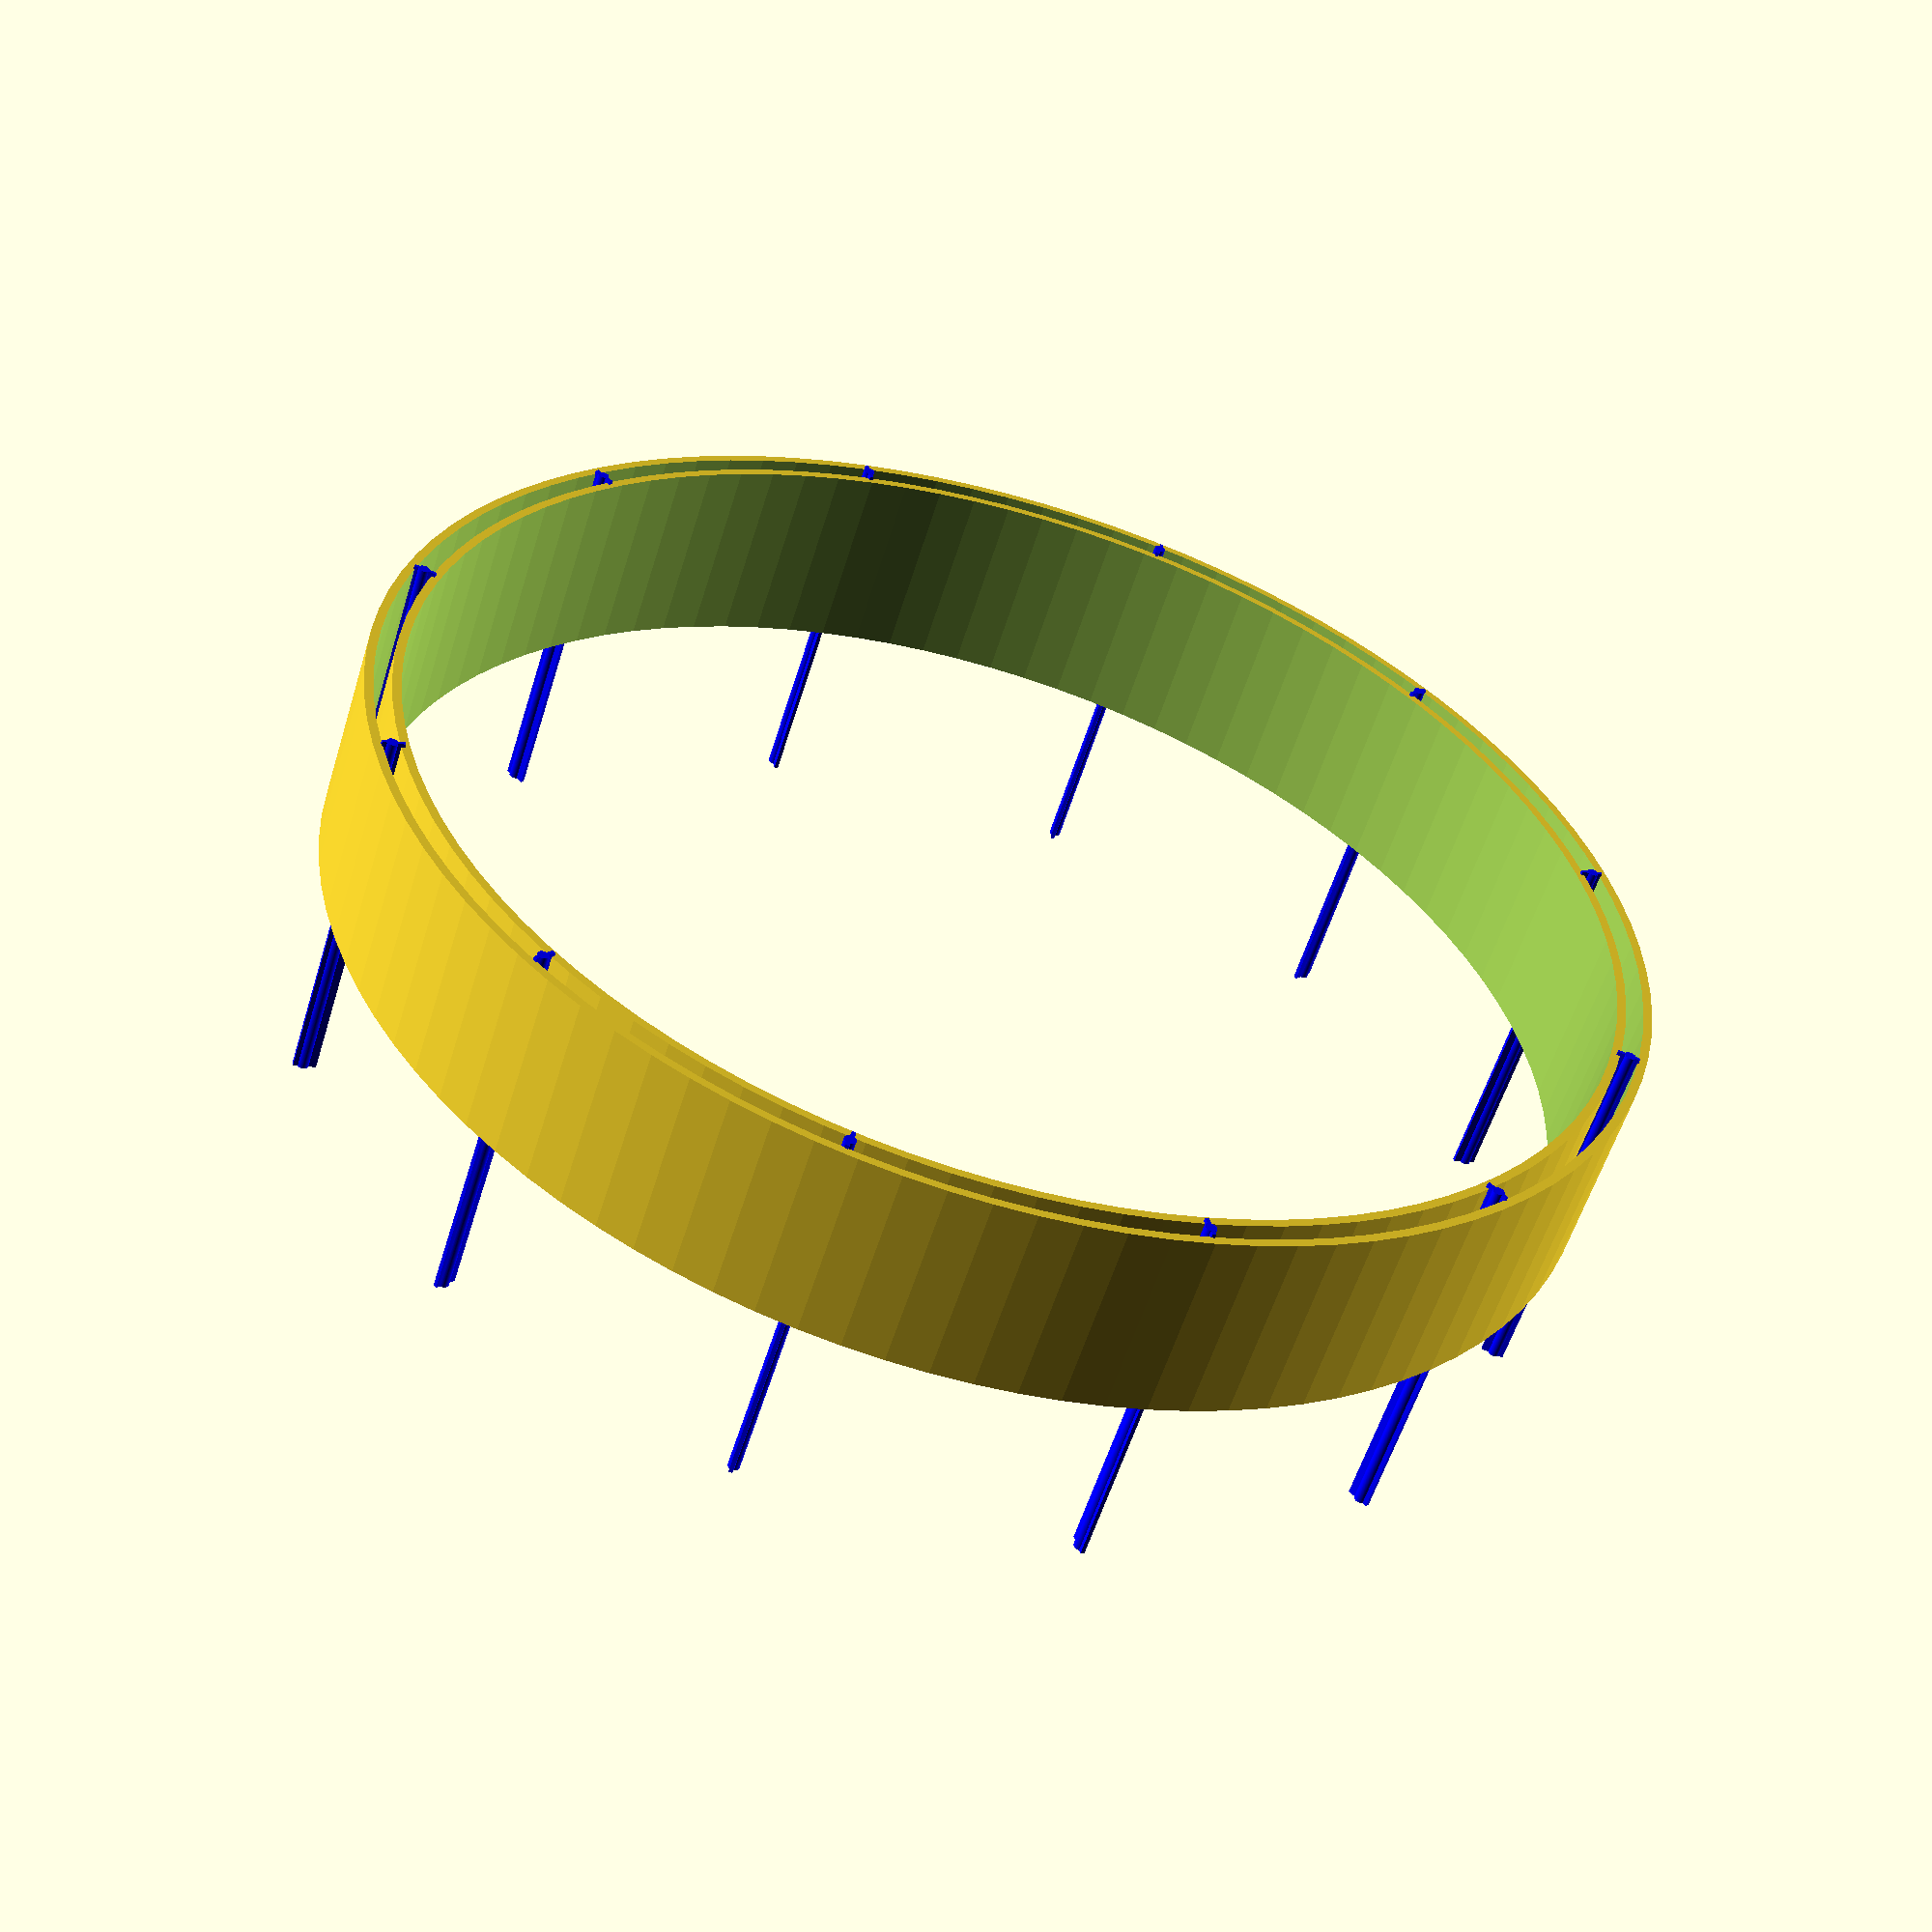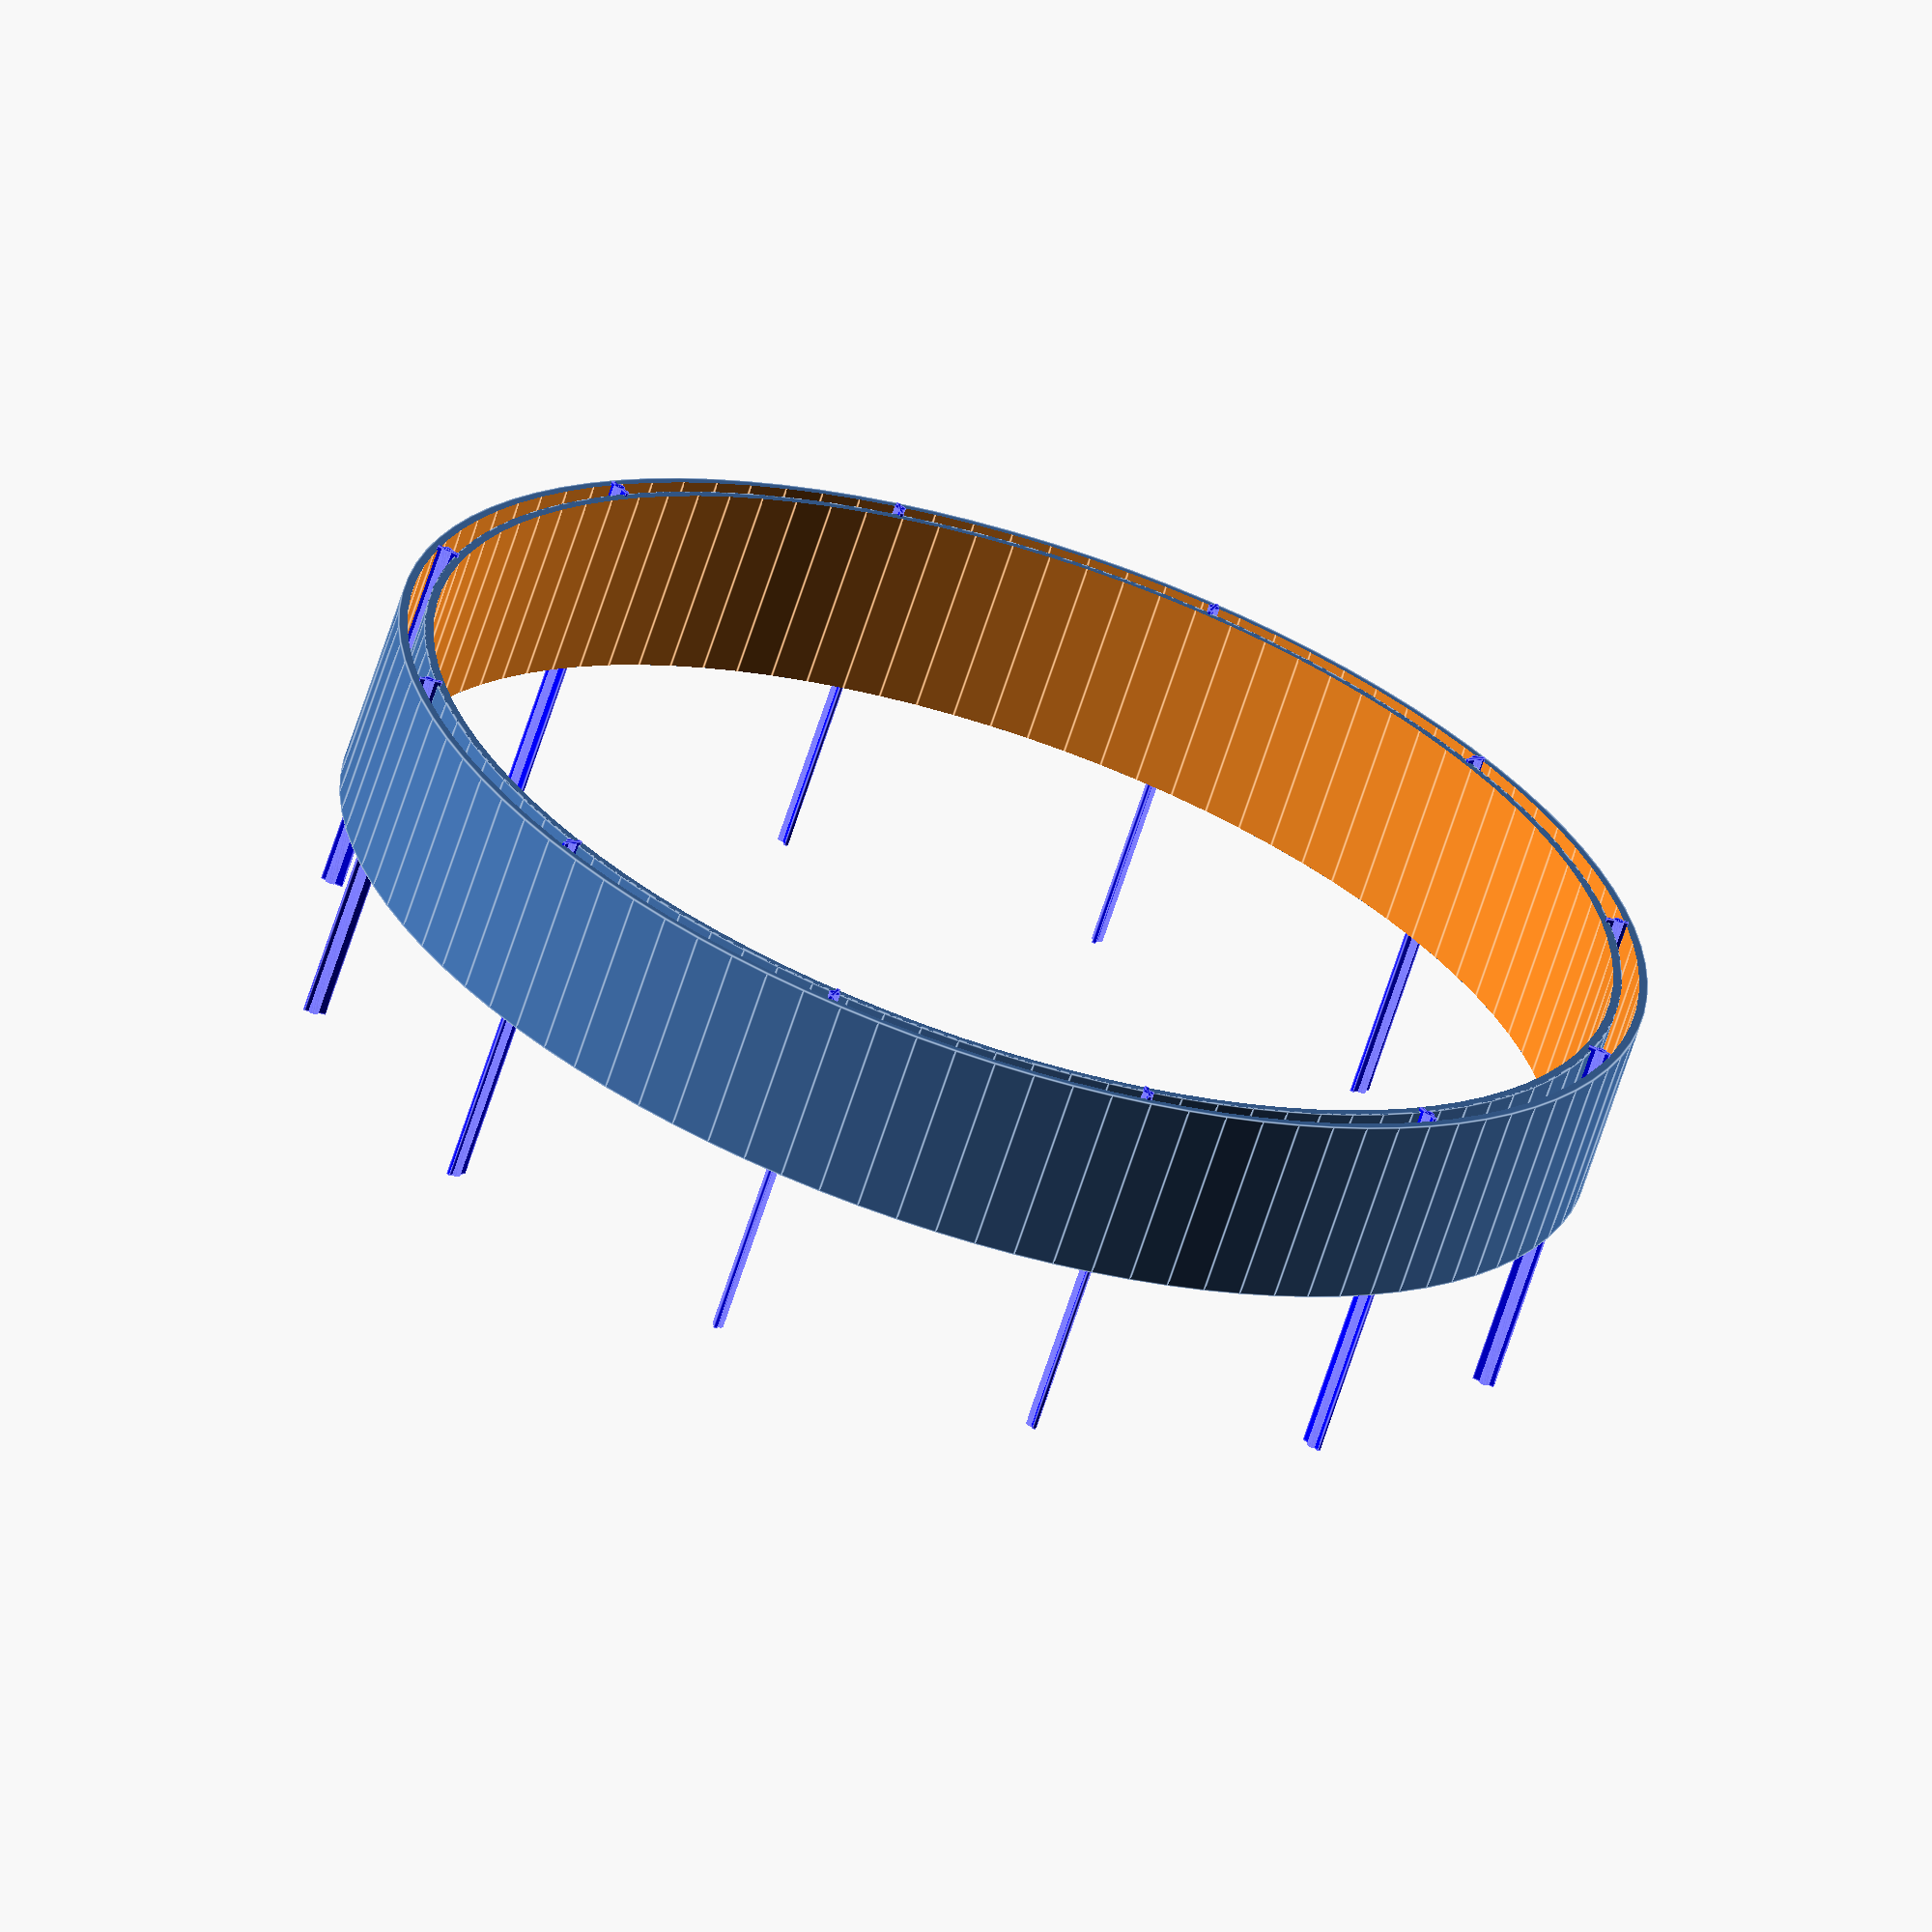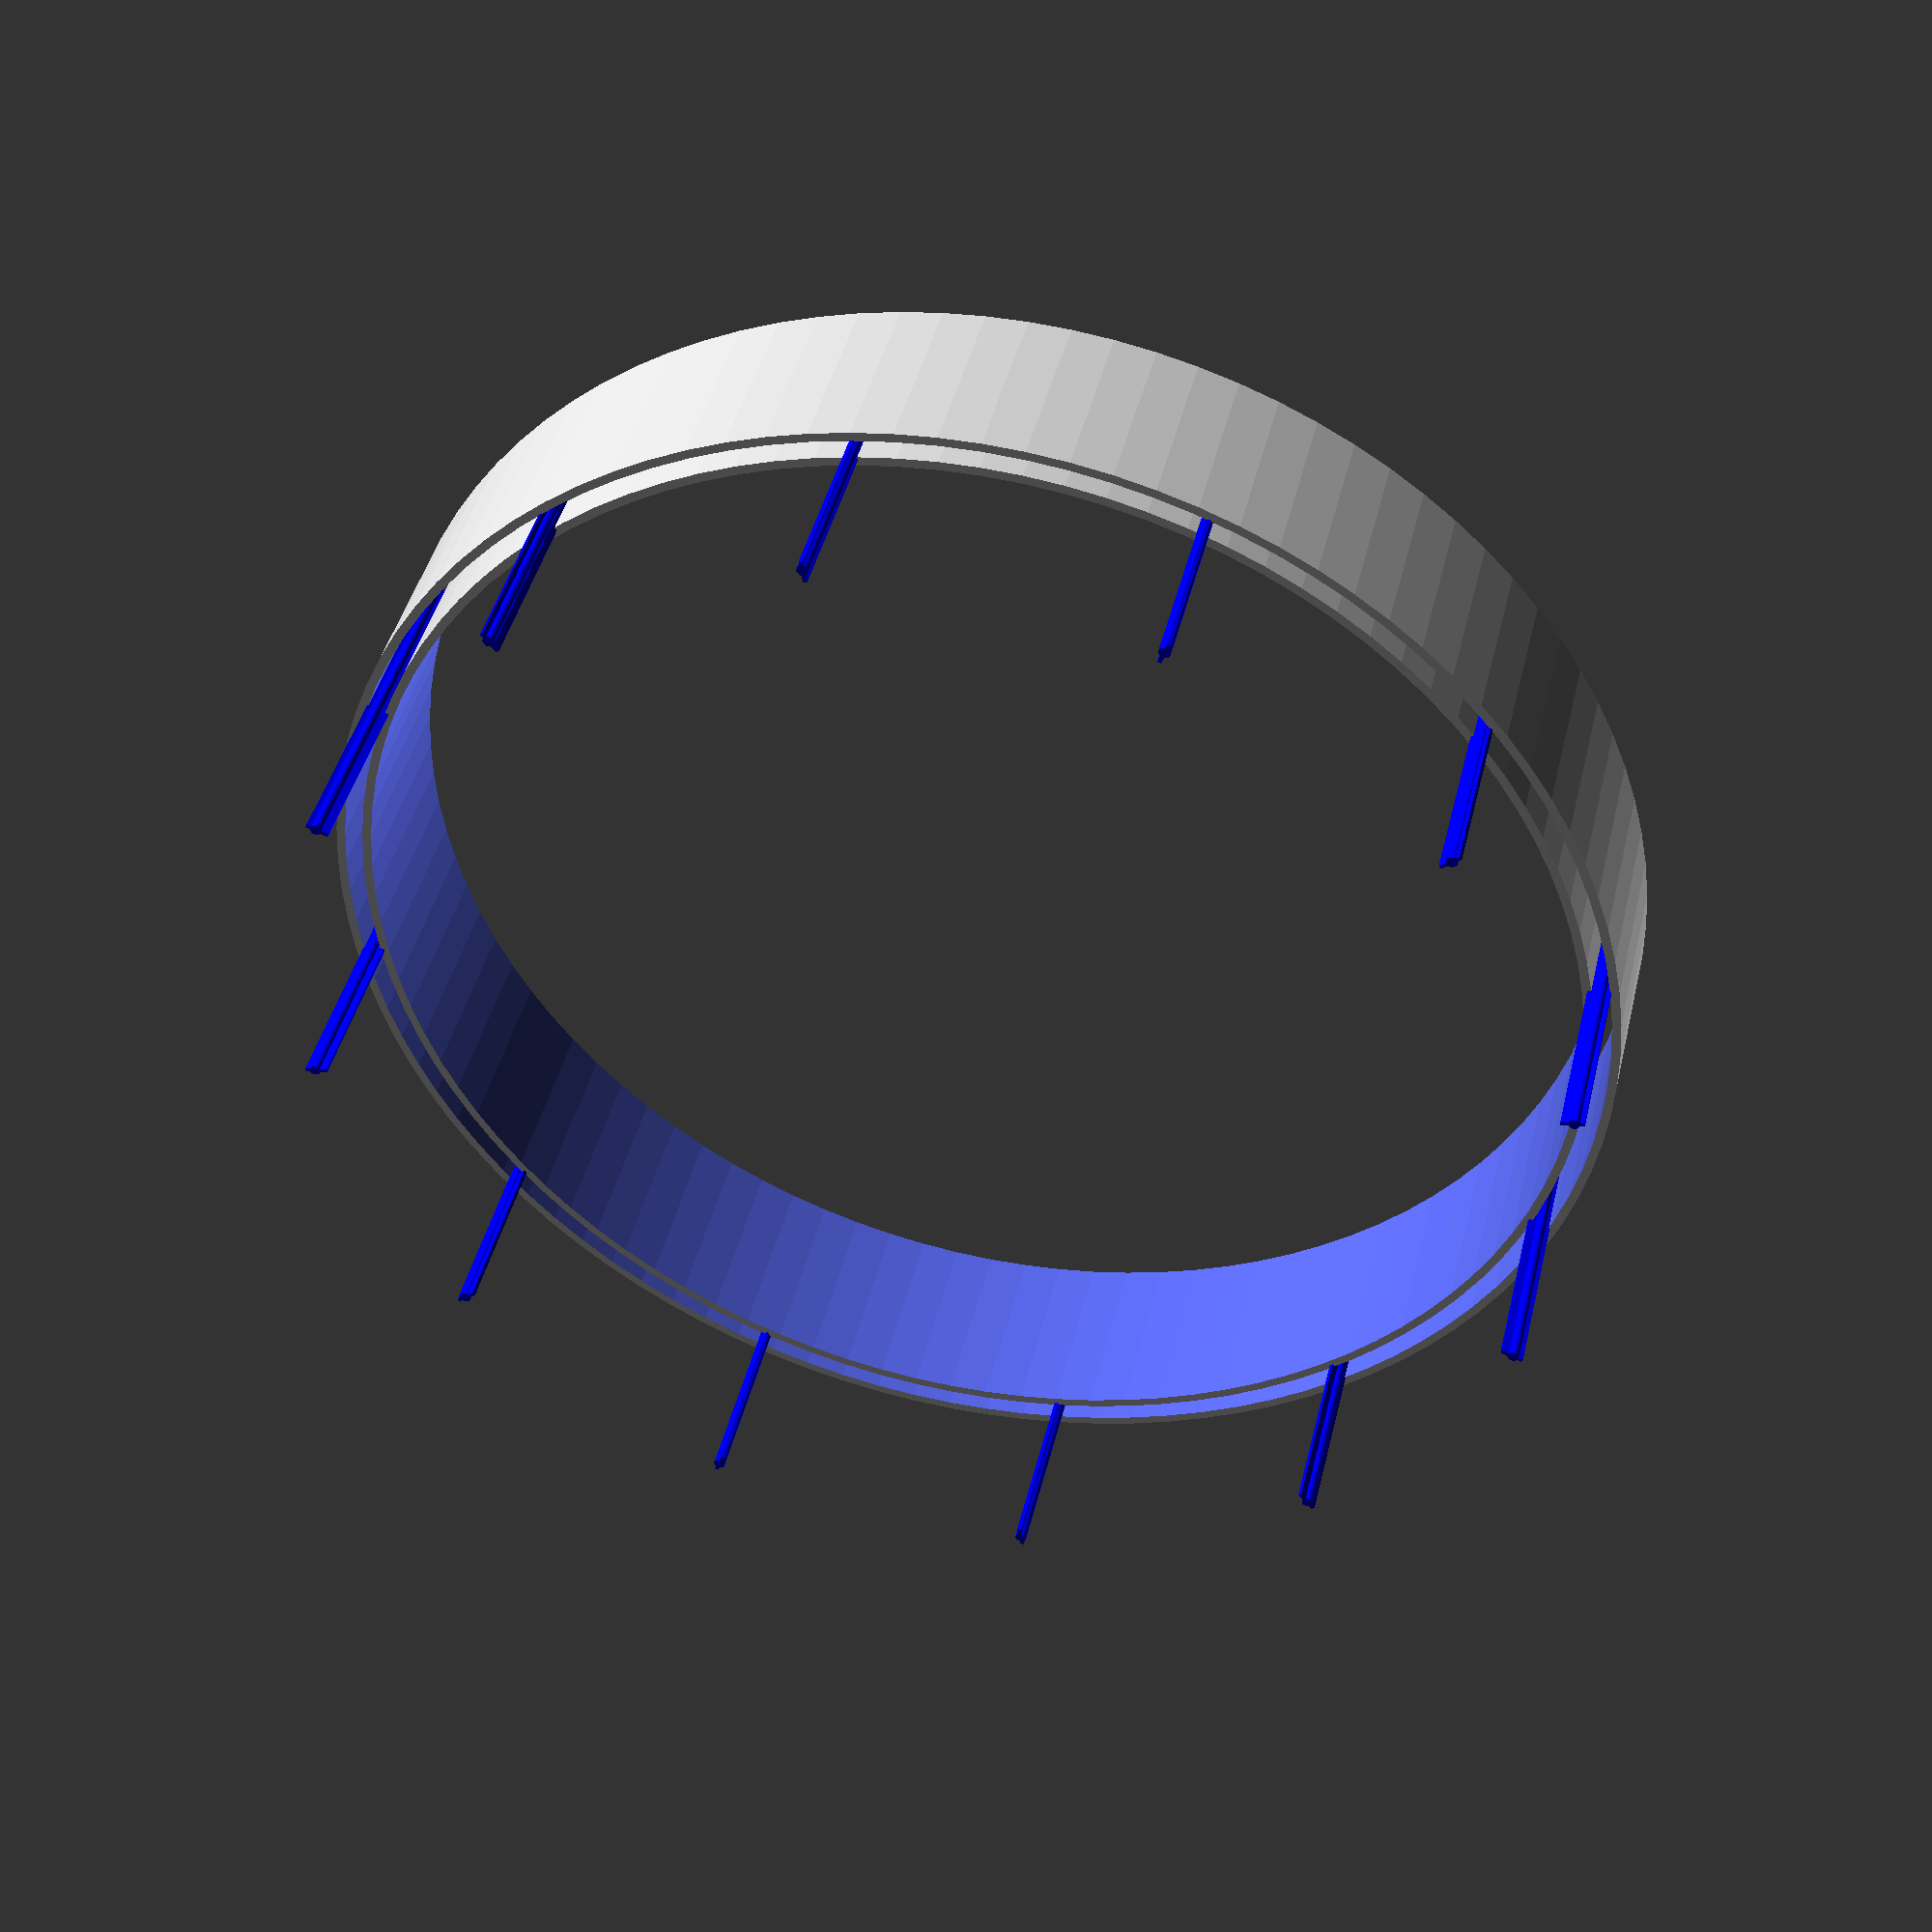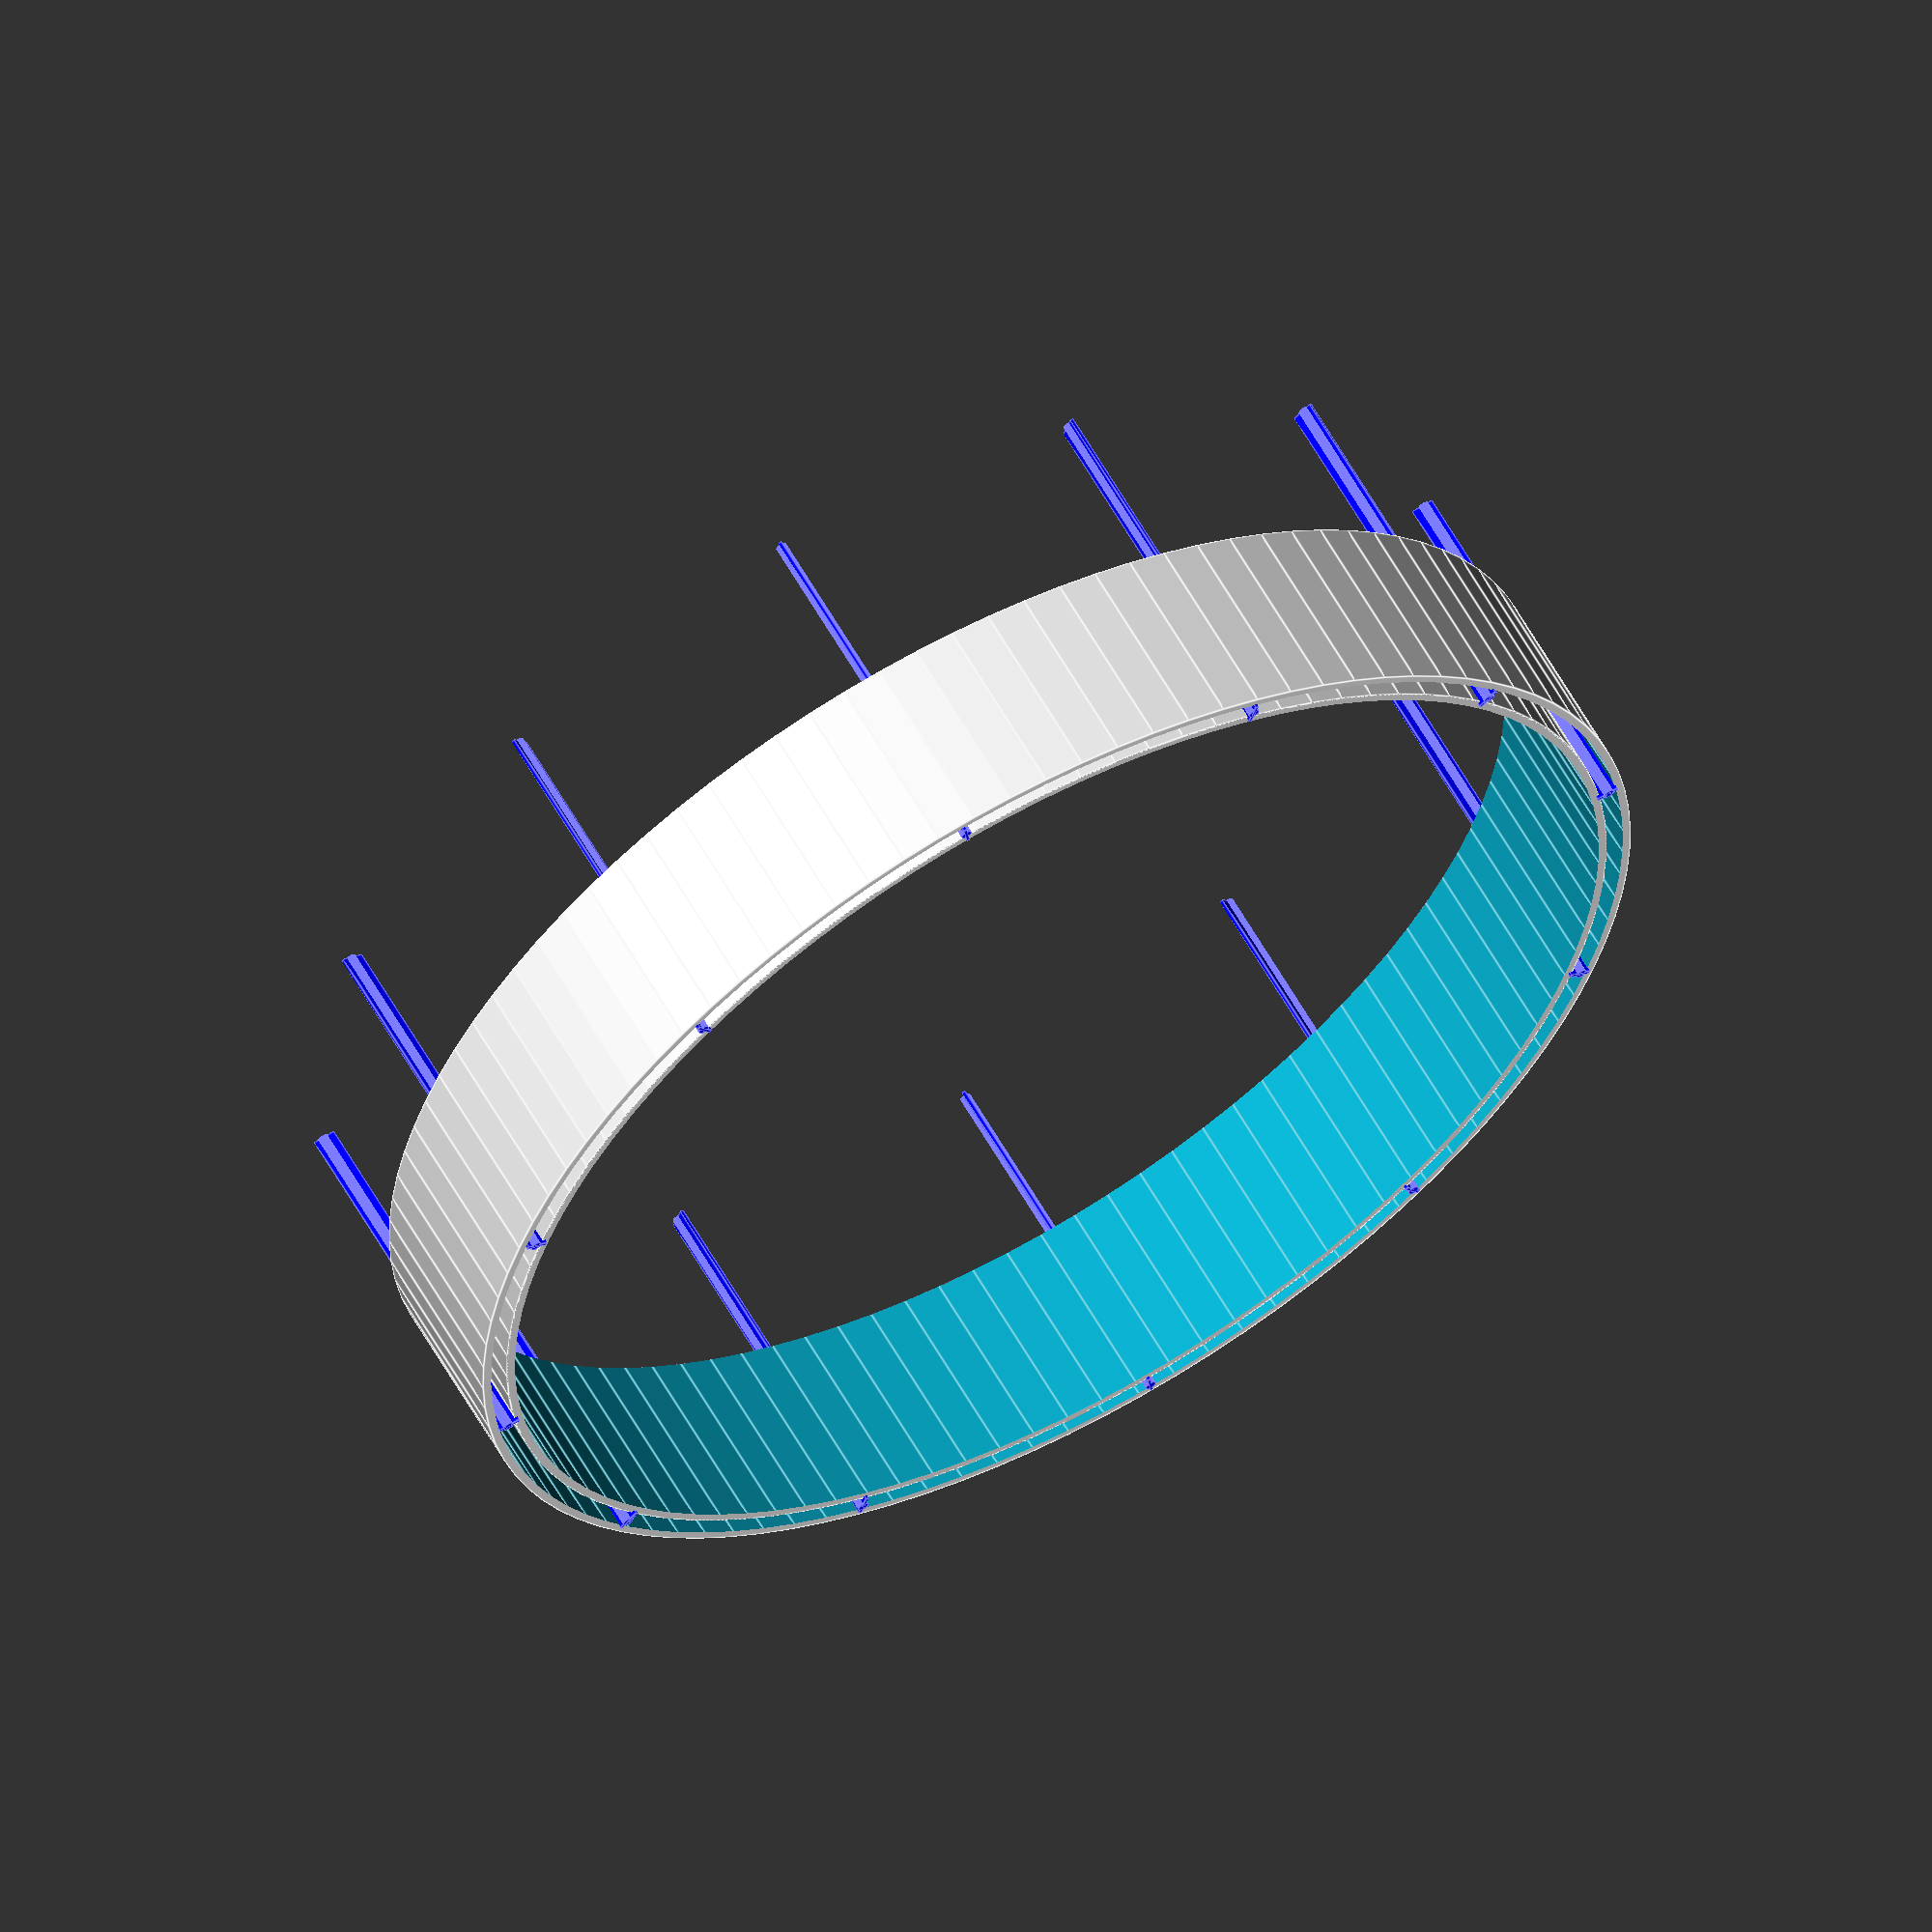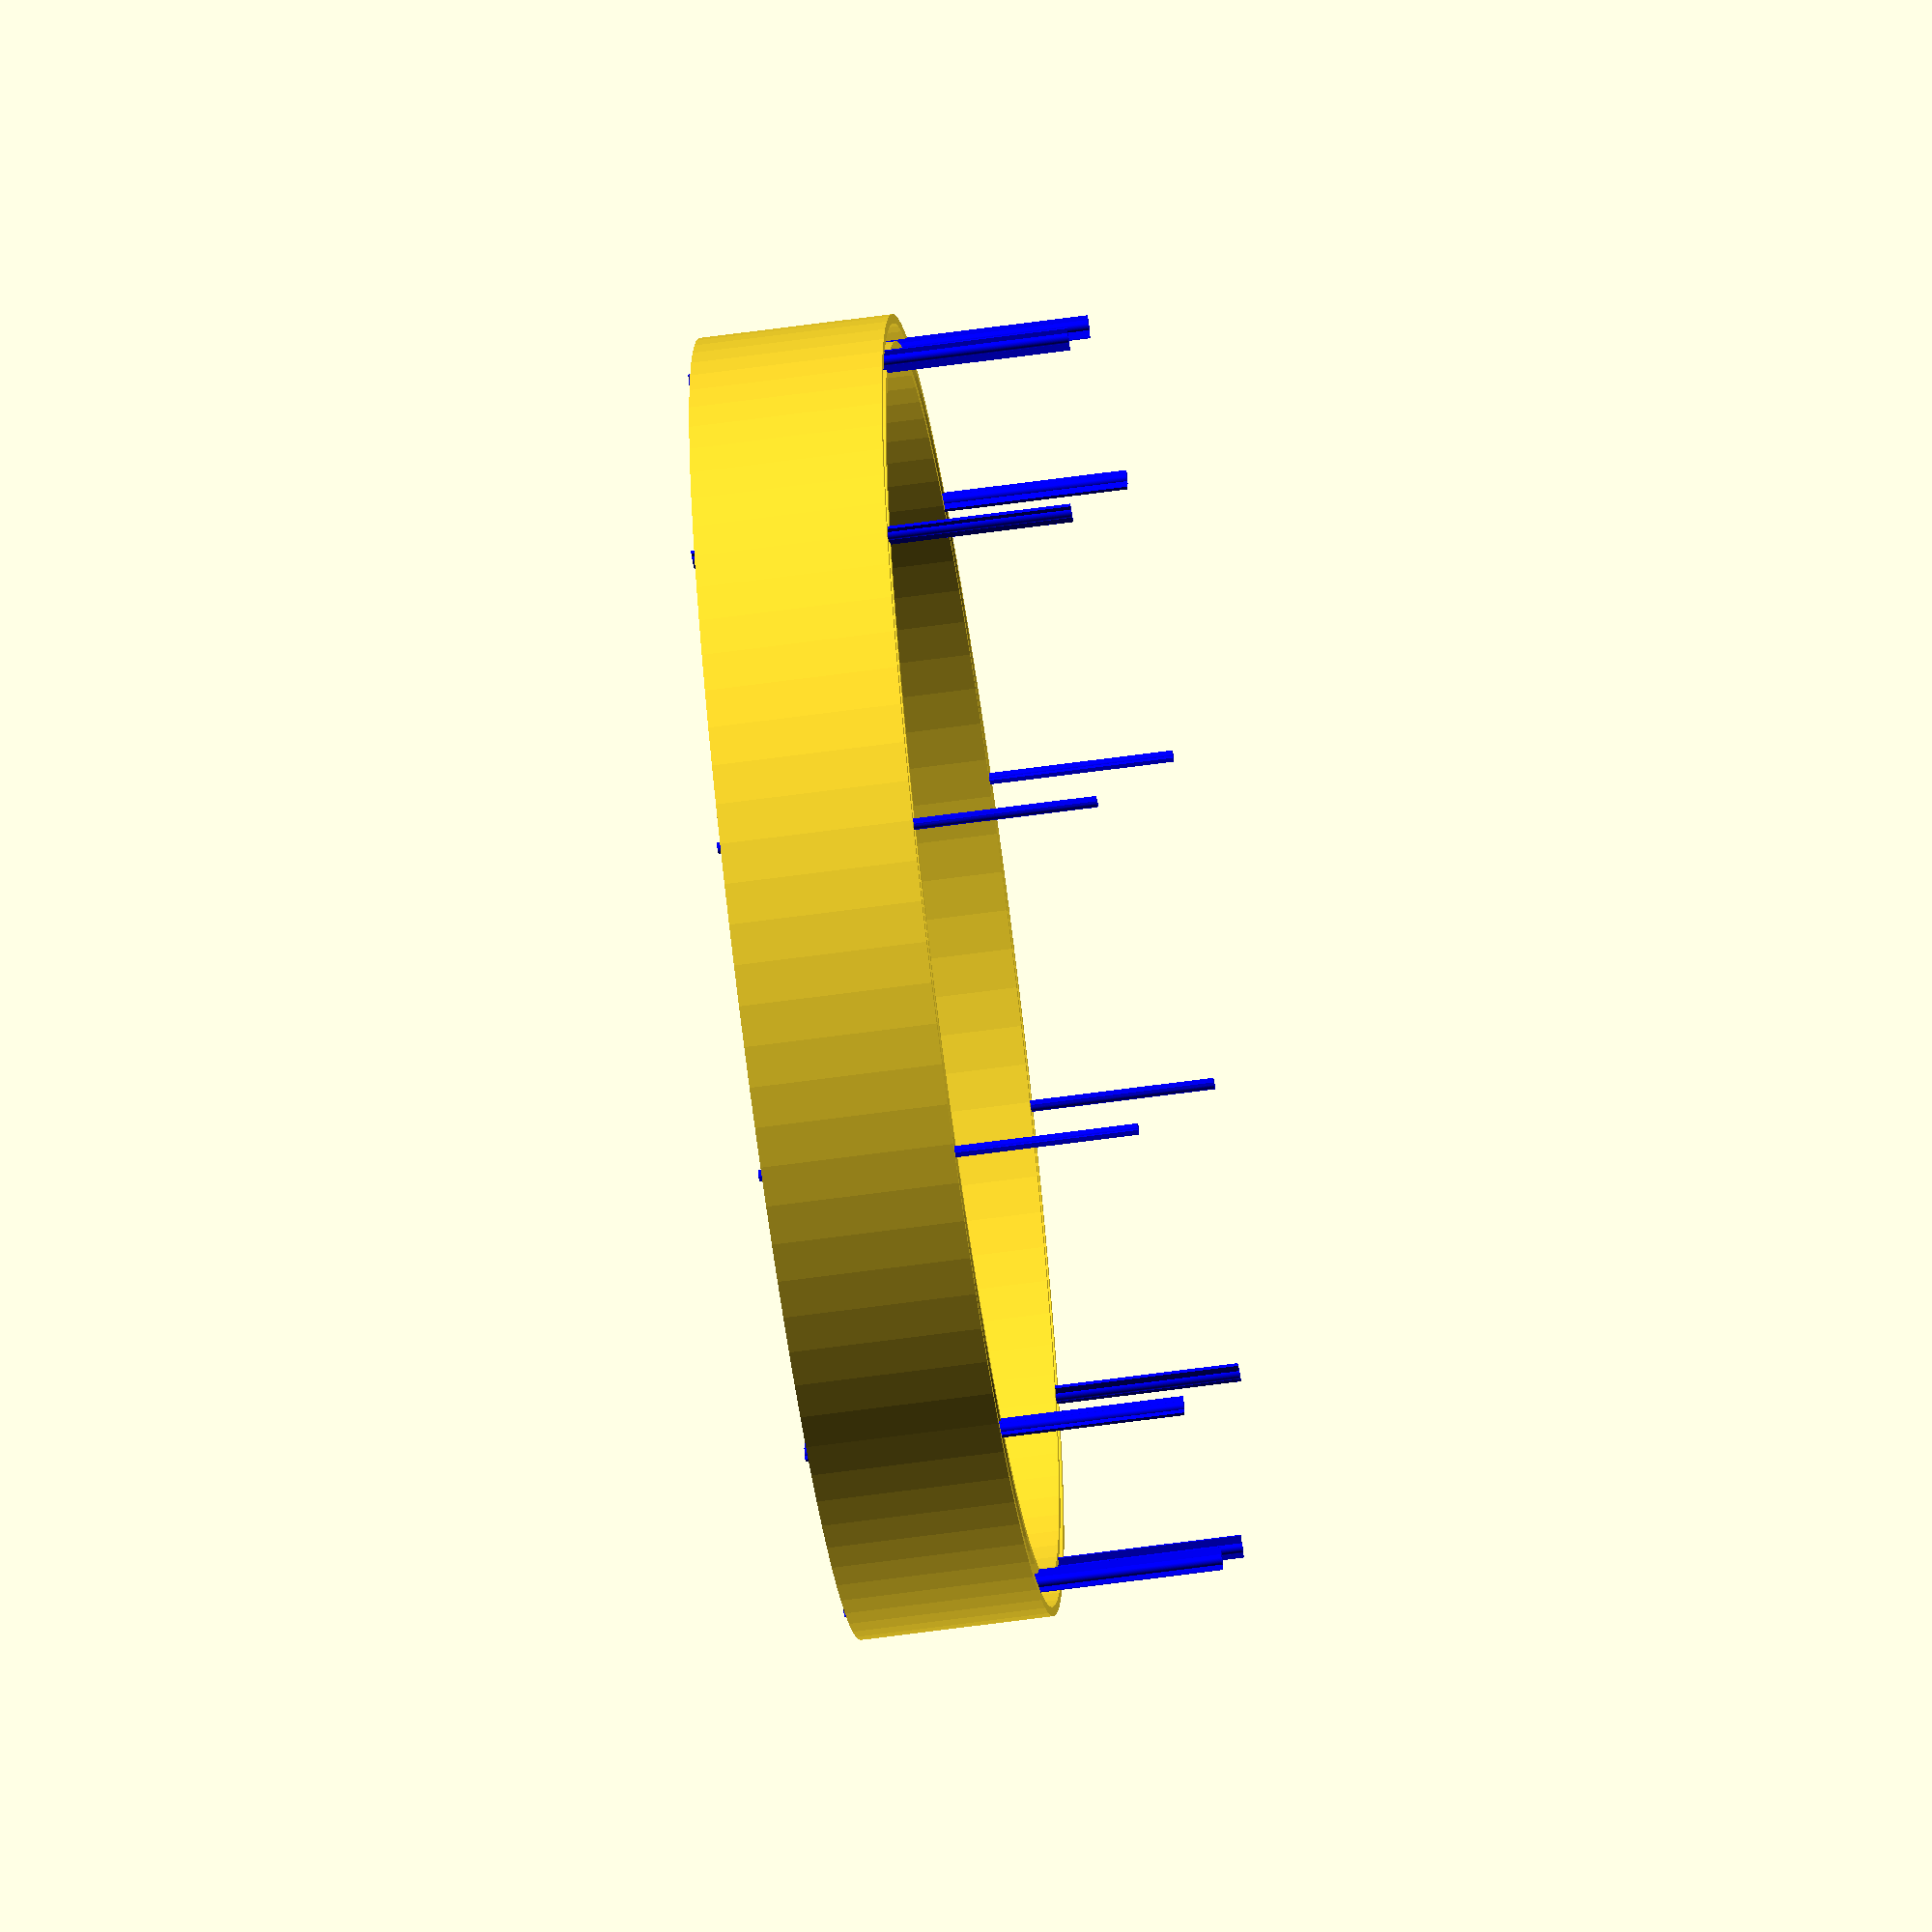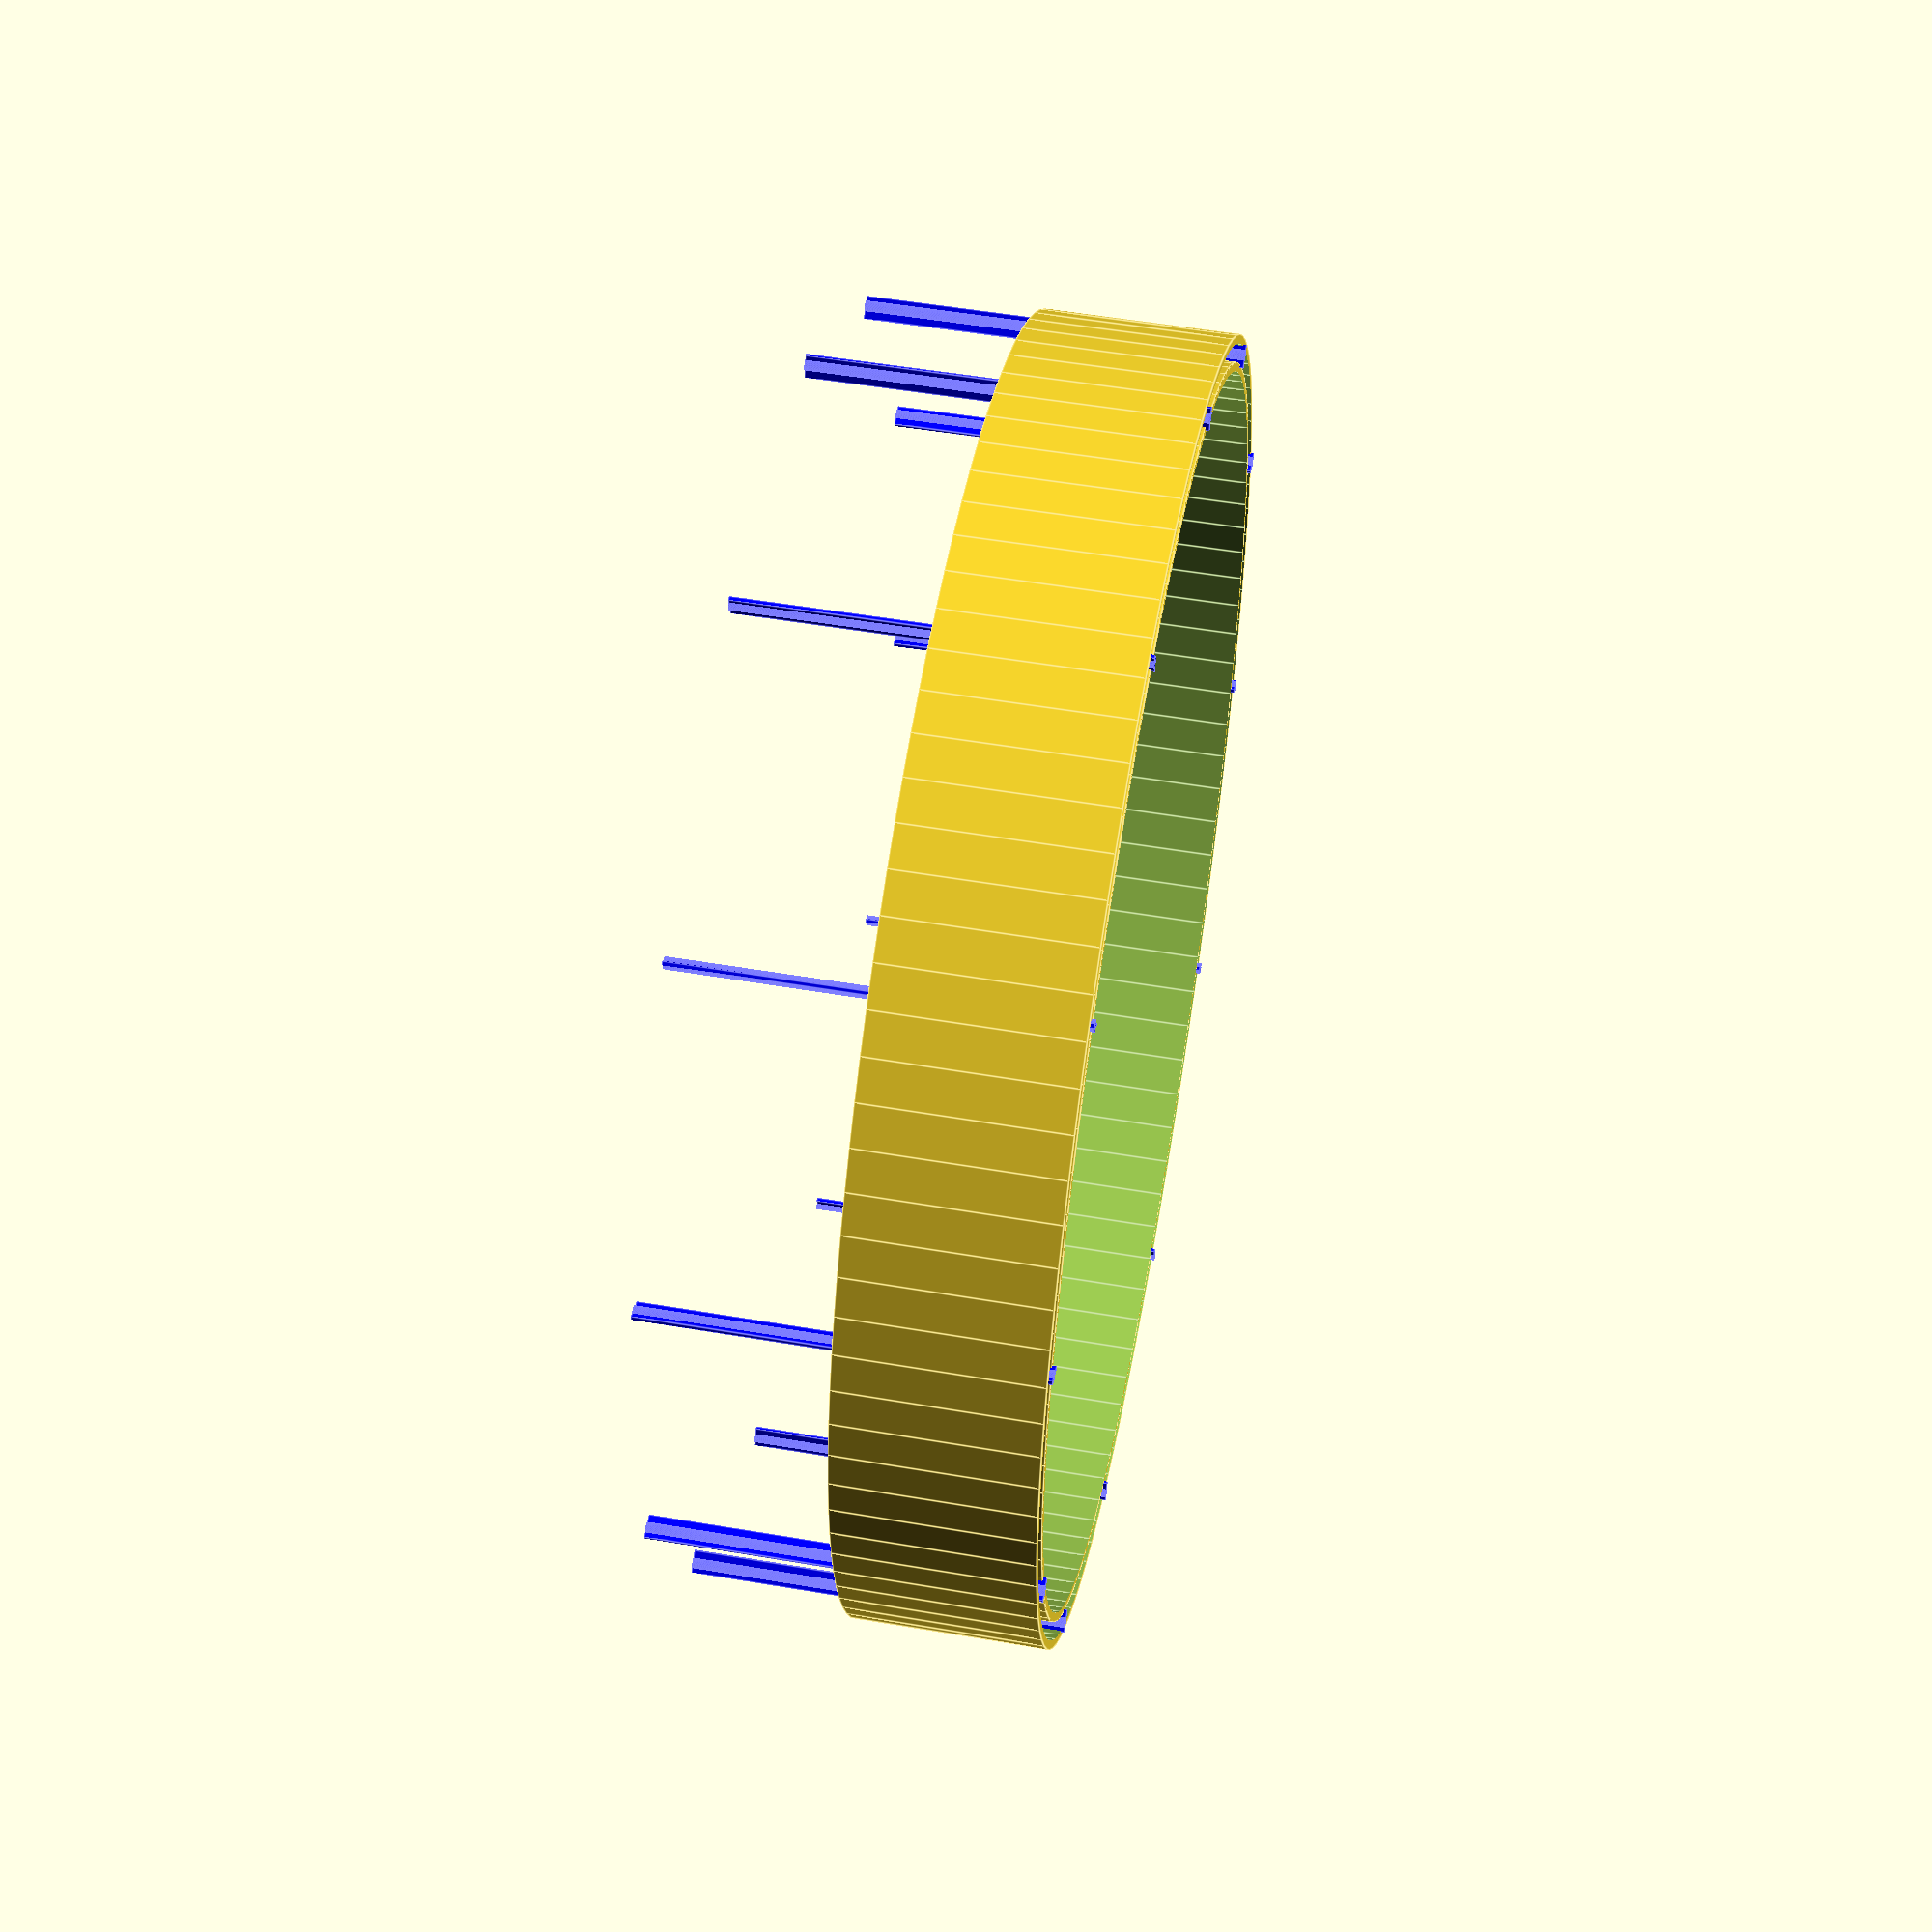
<openscad>
// creating support tray extensions to fit filament for drying

inner_diam= 12.75*25.4;

inner_ring_thickness = 3/32*25.4;

outer_ring_thickness = 3/32*25.4;

ring_gap = 3/16*25.4;

total_diamter = inner_diam+ 2*inner_ring_thickness + 2*outer_ring_thickness + + 2*ring_gap;

radius=total_diamter/2; 


//inner ring creation

difference()
{
    cylinder(h=2*25.4,r1=inner_diam/2 + inner_ring_thickness,r2=inner_diam/2 + inner_ring_thickness,$fn=100);
    translate([0,0,-1])cylinder(h=3*25.4,r1=inner_diam/2,r2=inner_diam/2,$fn=100);
}


//outer ring creation

difference()
{
    cylinder(h=2*25.4,r1=inner_diam/2 + inner_ring_thickness + outer_ring_thickness + ring_gap,r2=inner_diam/2 + inner_ring_thickness + outer_ring_thickness + ring_gap,$fn=100);
    translate([0,0,-1])cylinder(h=3*25.4,r1=inner_diam/2 + inner_ring_thickness +  ring_gap,r2=inner_diam/2 + inner_ring_thickness +  ring_gap,$fn=100);
}

count_spines=12;
rad=13.5*25.4/2;

module spines(count_spines=count_spines,radius=rad){

color("blue")
for(i=[0:360/count_spines:360])
    {
        rotate([0,0,i])
        {
            translate([(inner_diam/2 + inner_ring_thickness+ring_gap/2),0,-1])cylinder(100,1.5,1.5,$fn=100);
            translate([(inner_diam/2 + inner_ring_thickness-1),-.5,-1])cube([6,1,100]);
            }
            }
            
        }
        
        spines();

</openscad>
<views>
elev=236.3 azim=285.2 roll=16.9 proj=p view=solid
elev=65.8 azim=191.8 roll=162.2 proj=o view=edges
elev=317.1 azim=170.6 roll=13.2 proj=p view=wireframe
elev=300.5 azim=249.5 roll=151.0 proj=o view=edges
elev=61.8 azim=221.3 roll=278.0 proj=o view=solid
elev=128.1 azim=70.8 roll=79.5 proj=p view=edges
</views>
